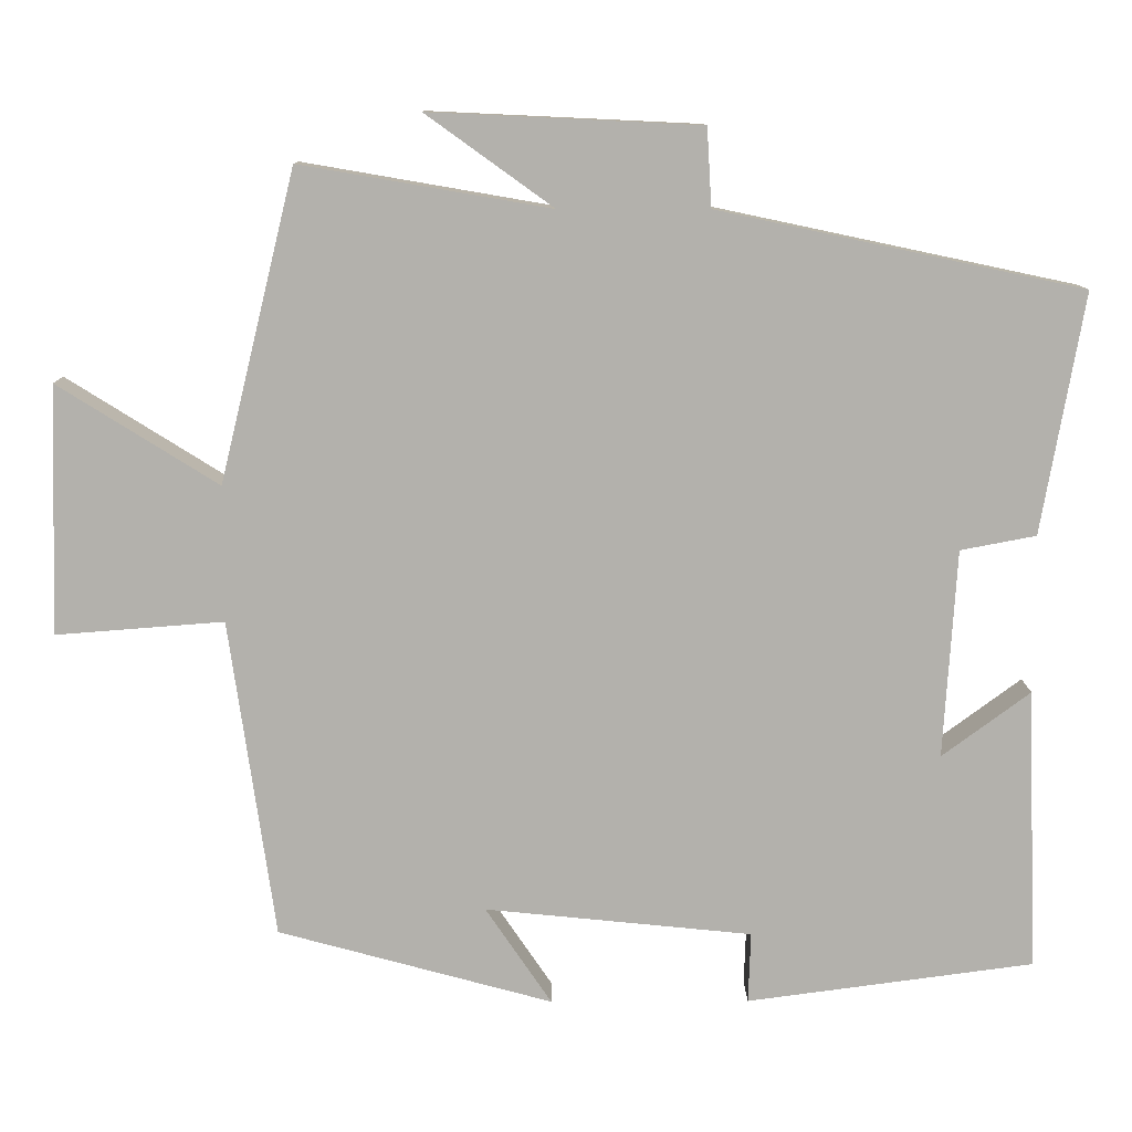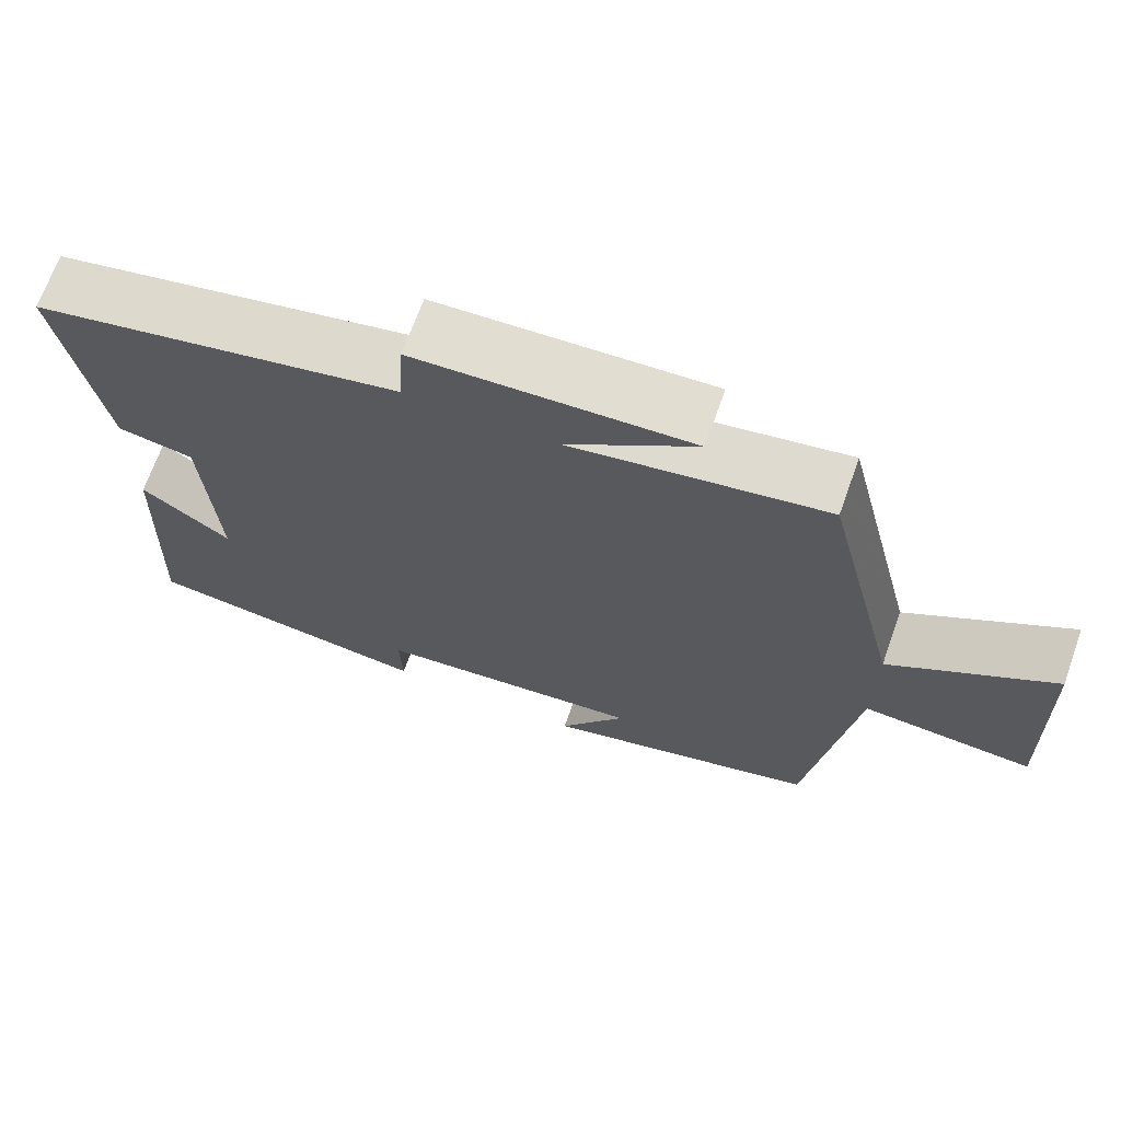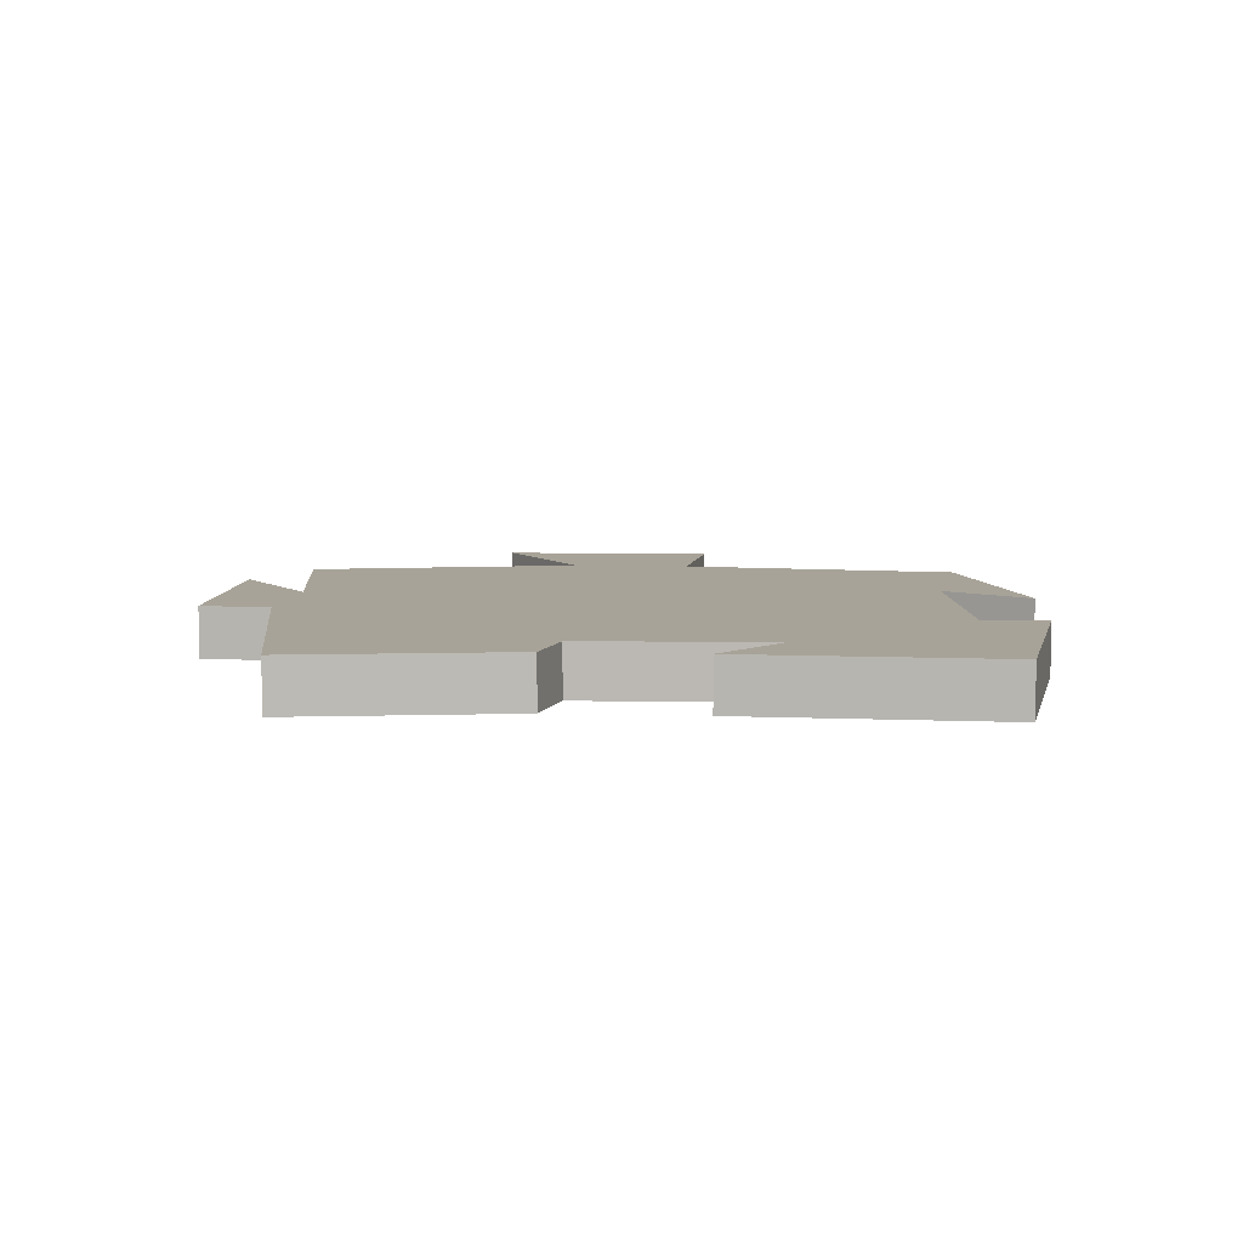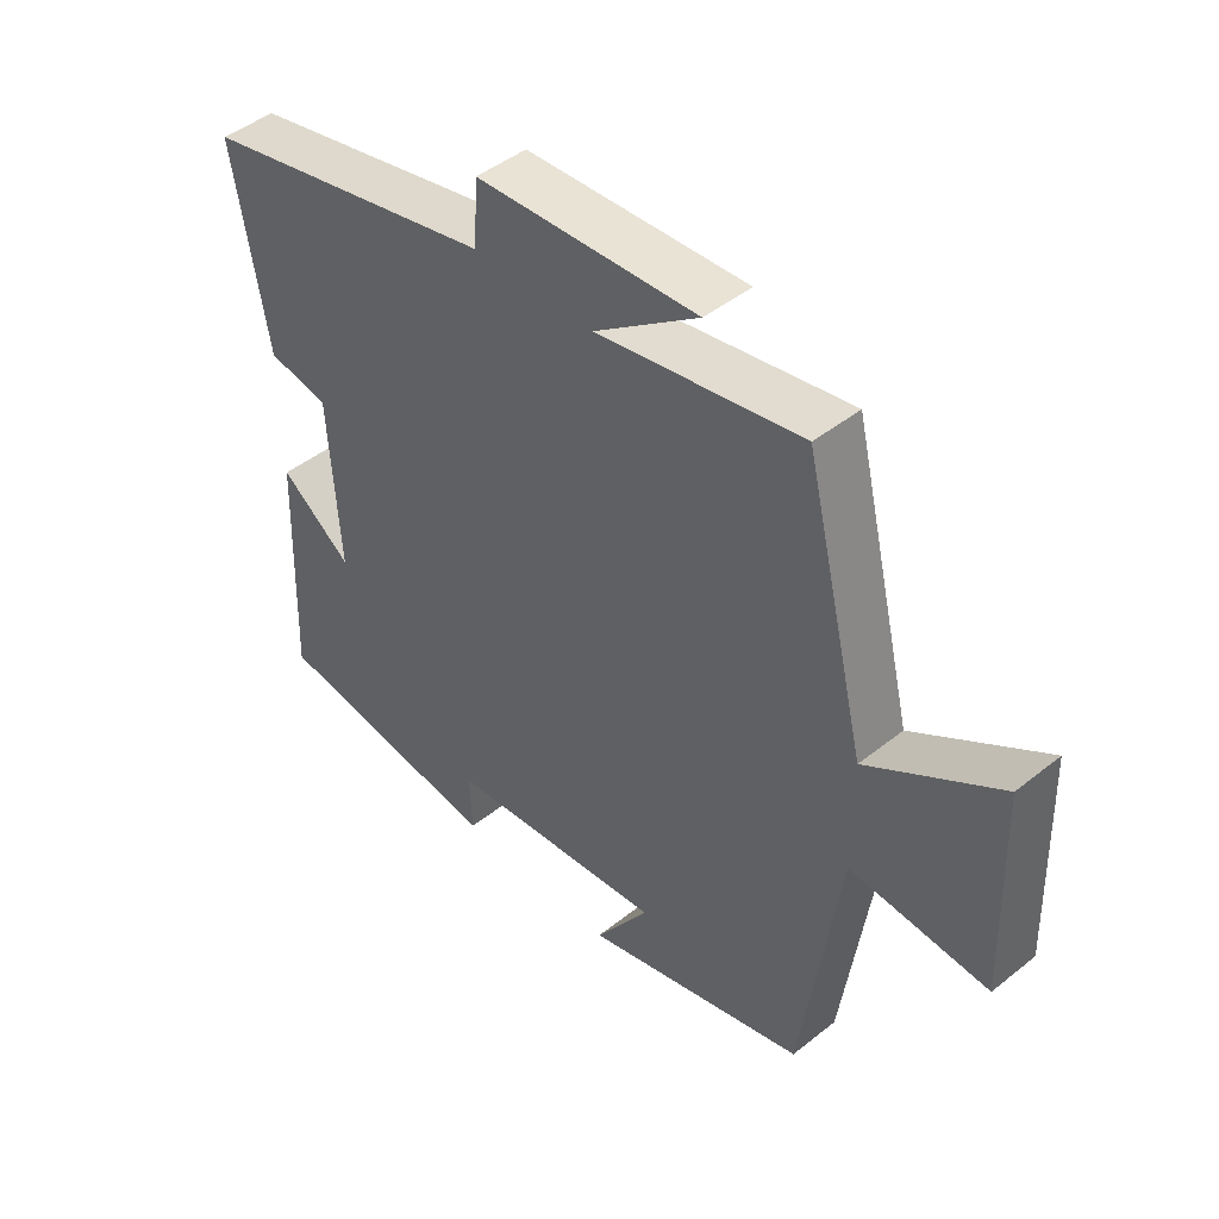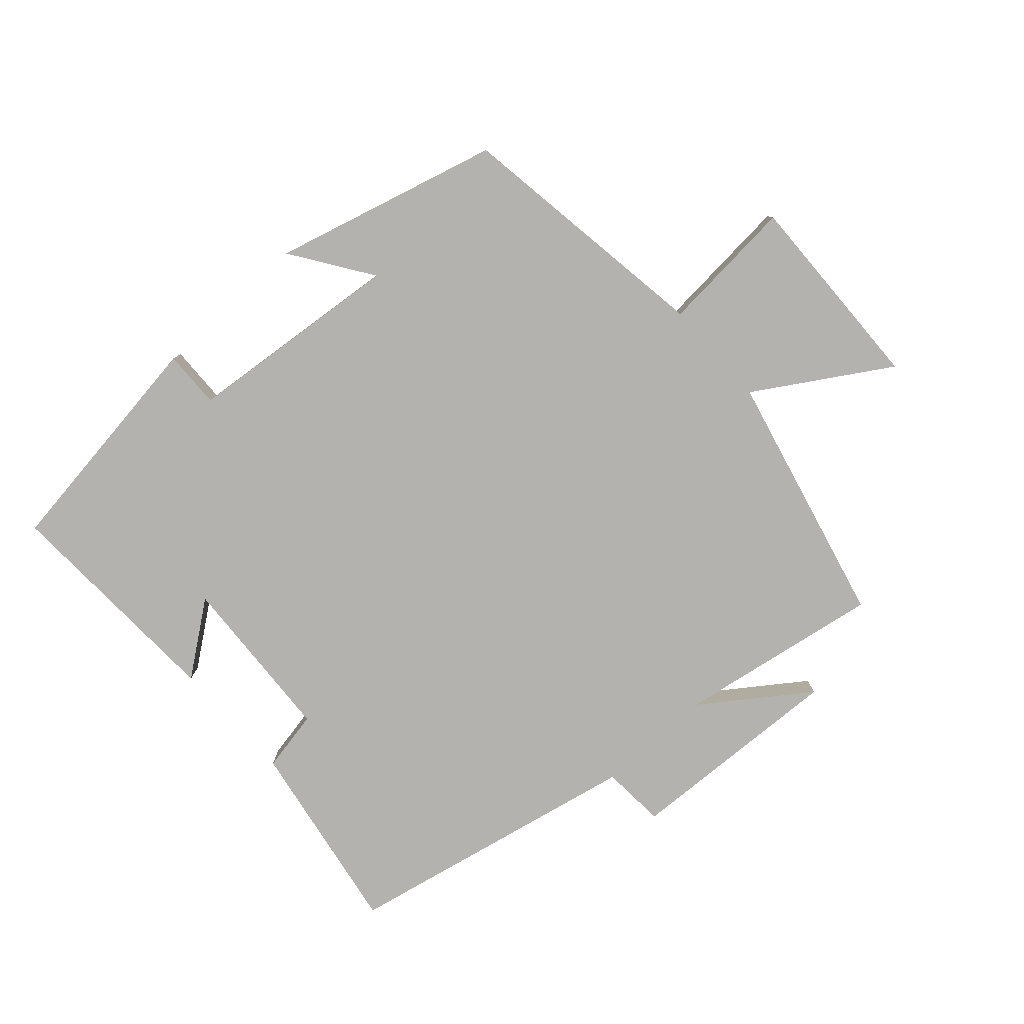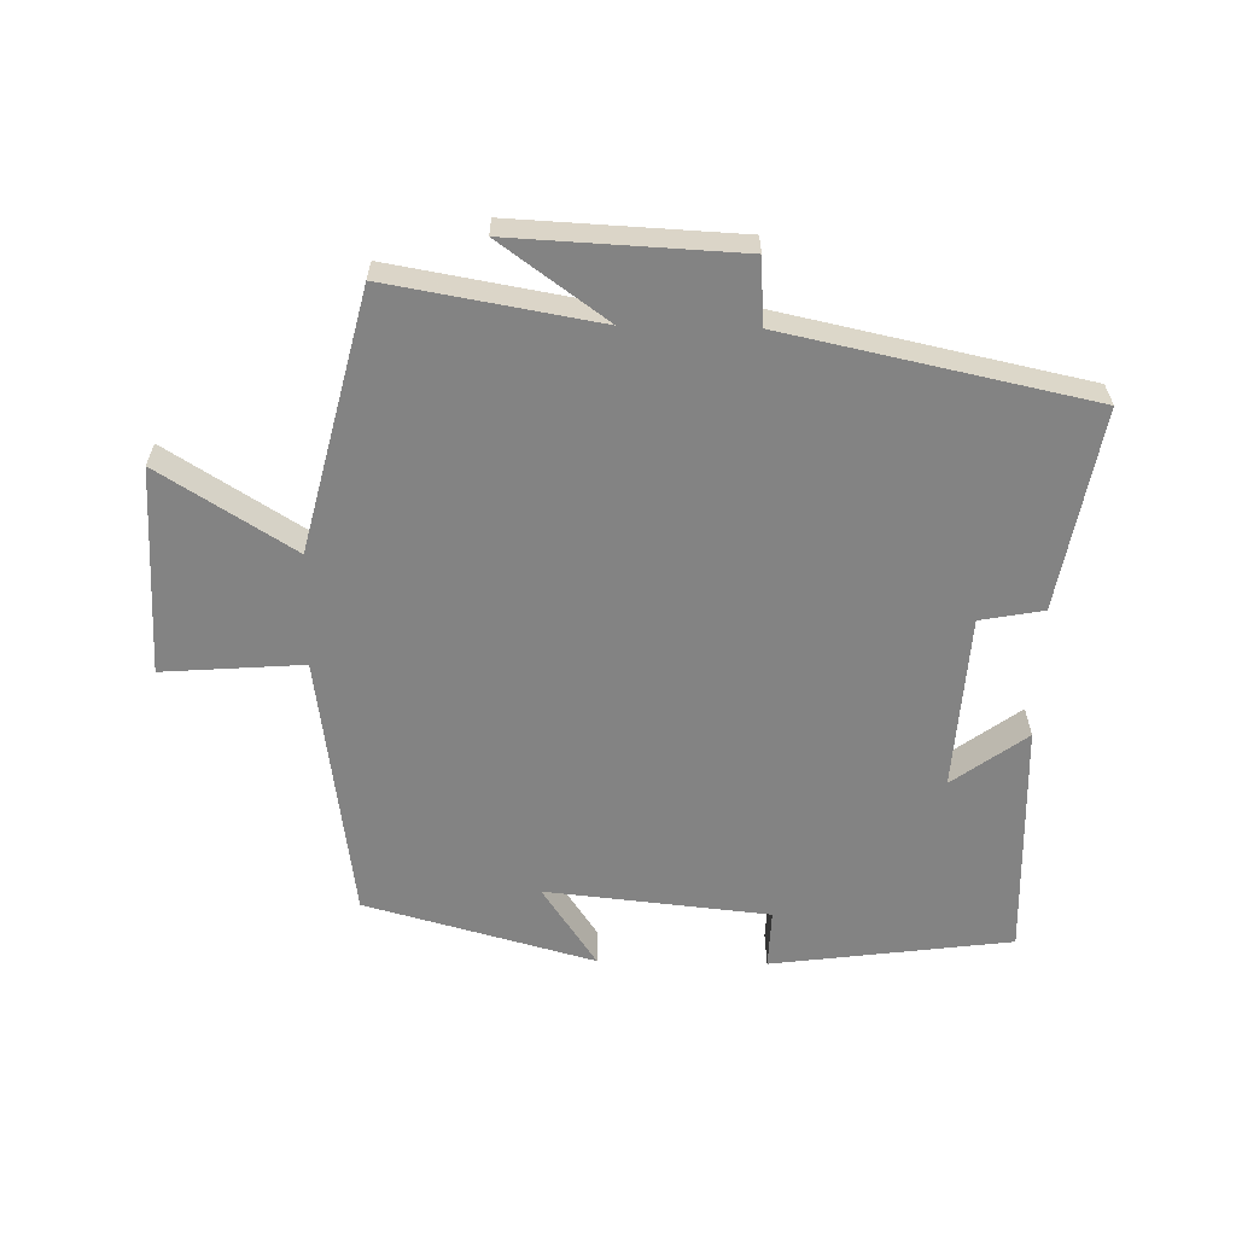
<metadata>
{"format":"obj","ext":"obj","renderer":"f3d","projection":"perspective","resolution":1024,"background":"white","views":[{"elev":11.0,"azim":-0.6,"up":"+Z"},{"elev":68.6,"azim":-160.3,"up":"+Z"},{"elev":6.9,"azim":95.1,"up":"+Y"},{"elev":45.3,"azim":-132.6,"up":"+Z"},{"elev":-79.7,"azim":-137.8,"up":"+Y"},{"elev":-61.0,"azim":-1.2,"up":"+Y"}]}
</metadata>
<code>
v 0.553 0.07 0.403
v 0.5 0.07 0.101
v 0.405 0.07 0.083
v 0.389 0.07 -0.179
v 0.5 0.07 -0.097
v 0.513 0.07 -0.452
v 0.152 0.07 -0.5
v 0.155 0.07 -0.411
v -0.181 0.07 -0.377
v -0.098 0.07 -0.5
v -0.443 0.07 -0.406
v -0.5 0.07 -0.005
v -0.711 0.07 -0.021
v -0.701 0.07 0.291
v -0.5 0.07 0.165
v -0.405 0.07 0.554
v -0.091 0.07 0.5
v -0.251 0.07 0.615
v 0.089 0.07 0.599
v 0.095 0.07 0.5
v 0.553 0 0.403
v 0.5 0 0.101
v 0.405 0 0.083
v 0.389 0 -0.179
v 0.5 0 -0.097
v 0.513 0 -0.452
v 0.152 0 -0.5
v 0.155 0 -0.411
v -0.181 0 -0.377
v -0.098 0 -0.5
v -0.443 0 -0.406
v -0.5 0 -0.005
v -0.711 0 -0.021
v -0.701 0 0.291
v -0.5 0 0.165
v -0.405 0 0.554
v -0.091 0 0.5
v -0.251 0 0.615
v 0.089 0 0.599
v 0.095 0 0.5
f 17 18 19 20
f 1 2 3
f 20 1 3
f 17 20 3
f 17 3 4
f 16 17 4
f 15 16 4
f 12 13 14 15
f 12 15 4
f 9 10 11 12
f 8 9 12 4
f 6 7 8
f 5 6 8
f 4 5 8
f 40 39 38 37
f 23 22 21
f 23 21 40
f 23 40 37
f 24 23 37
f 24 37 36
f 24 36 35
f 35 34 33 32
f 24 35 32
f 32 31 30 29
f 24 32 29 28
f 28 27 26
f 28 26 25
f 28 25 24
f 1 21 22 2
f 2 22 23 3
f 3 23 24 4
f 4 24 25 5
f 5 25 26 6
f 6 26 27 7
f 7 27 28 8
f 8 28 29 9
f 9 29 30 10
f 10 30 31 11
f 11 31 32 12
f 12 32 33 13
f 13 33 34 14
f 14 34 35 15
f 15 35 36 16
f 16 36 37 17
f 17 37 38 18
f 18 38 39 19
f 19 39 40 20
f 20 40 21 1

</code>
